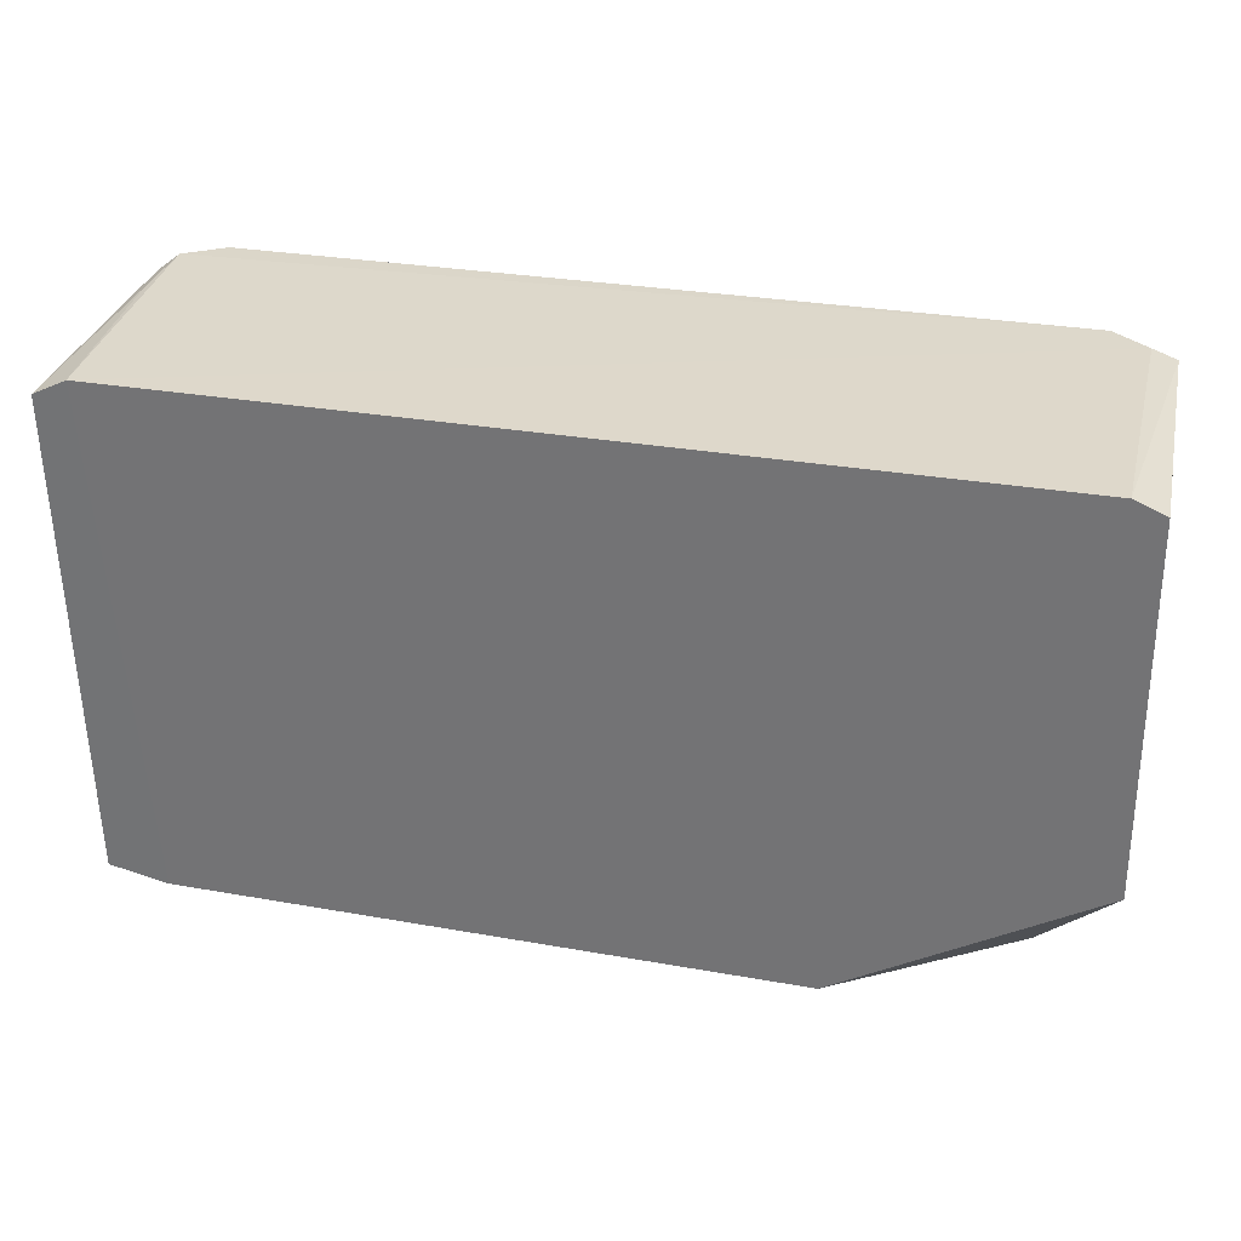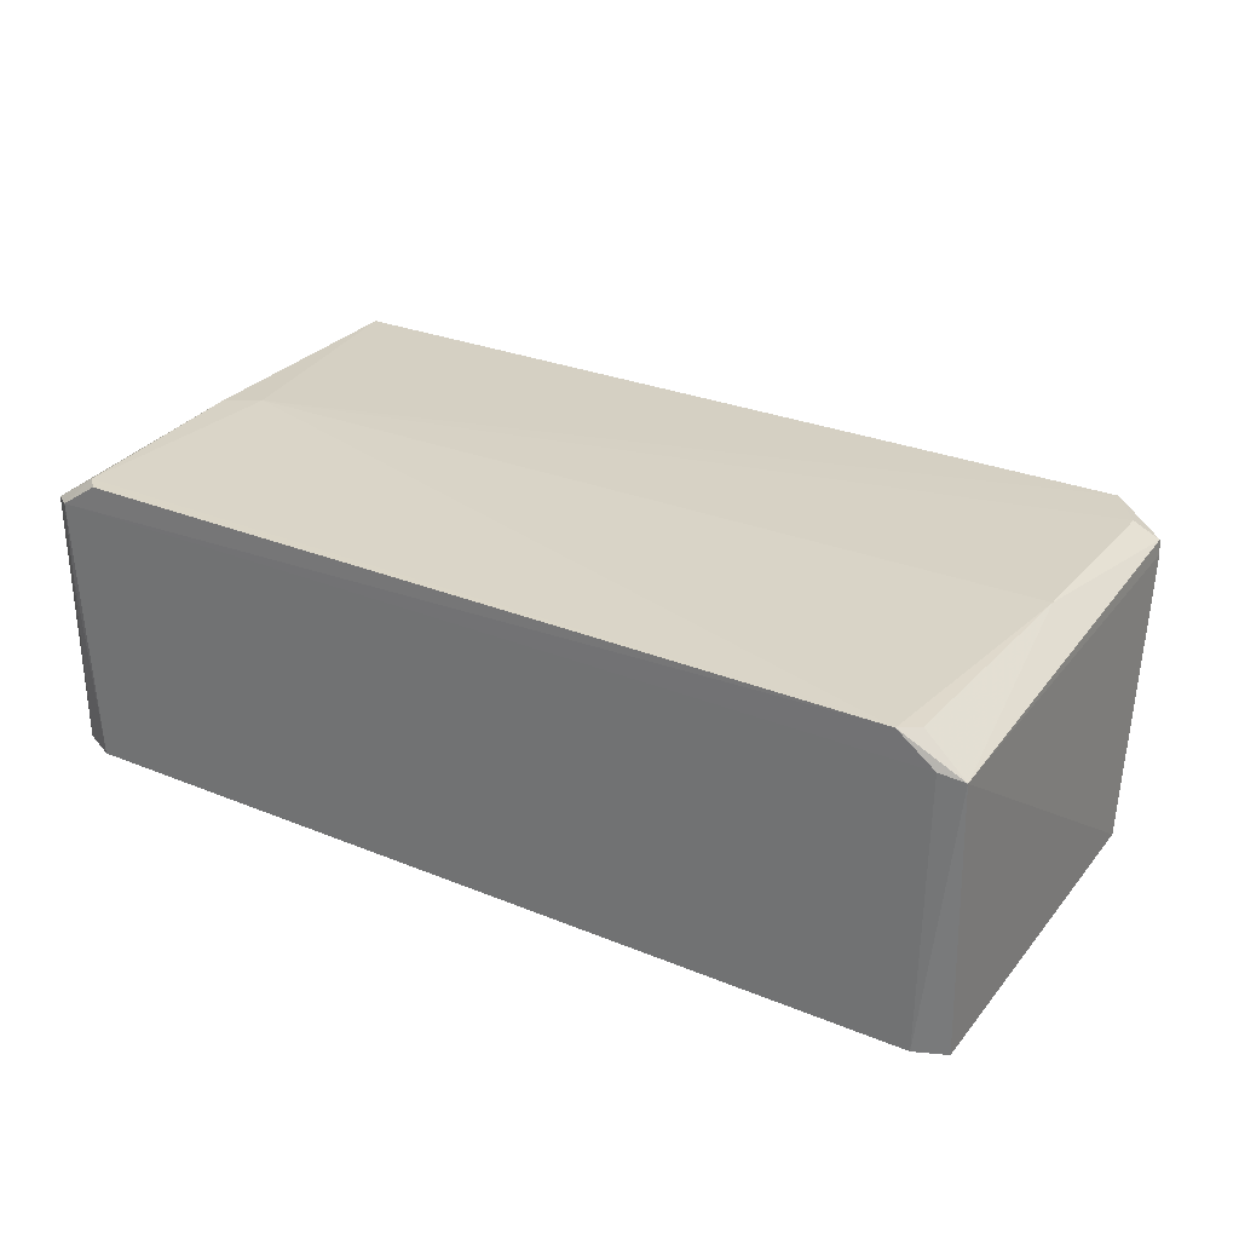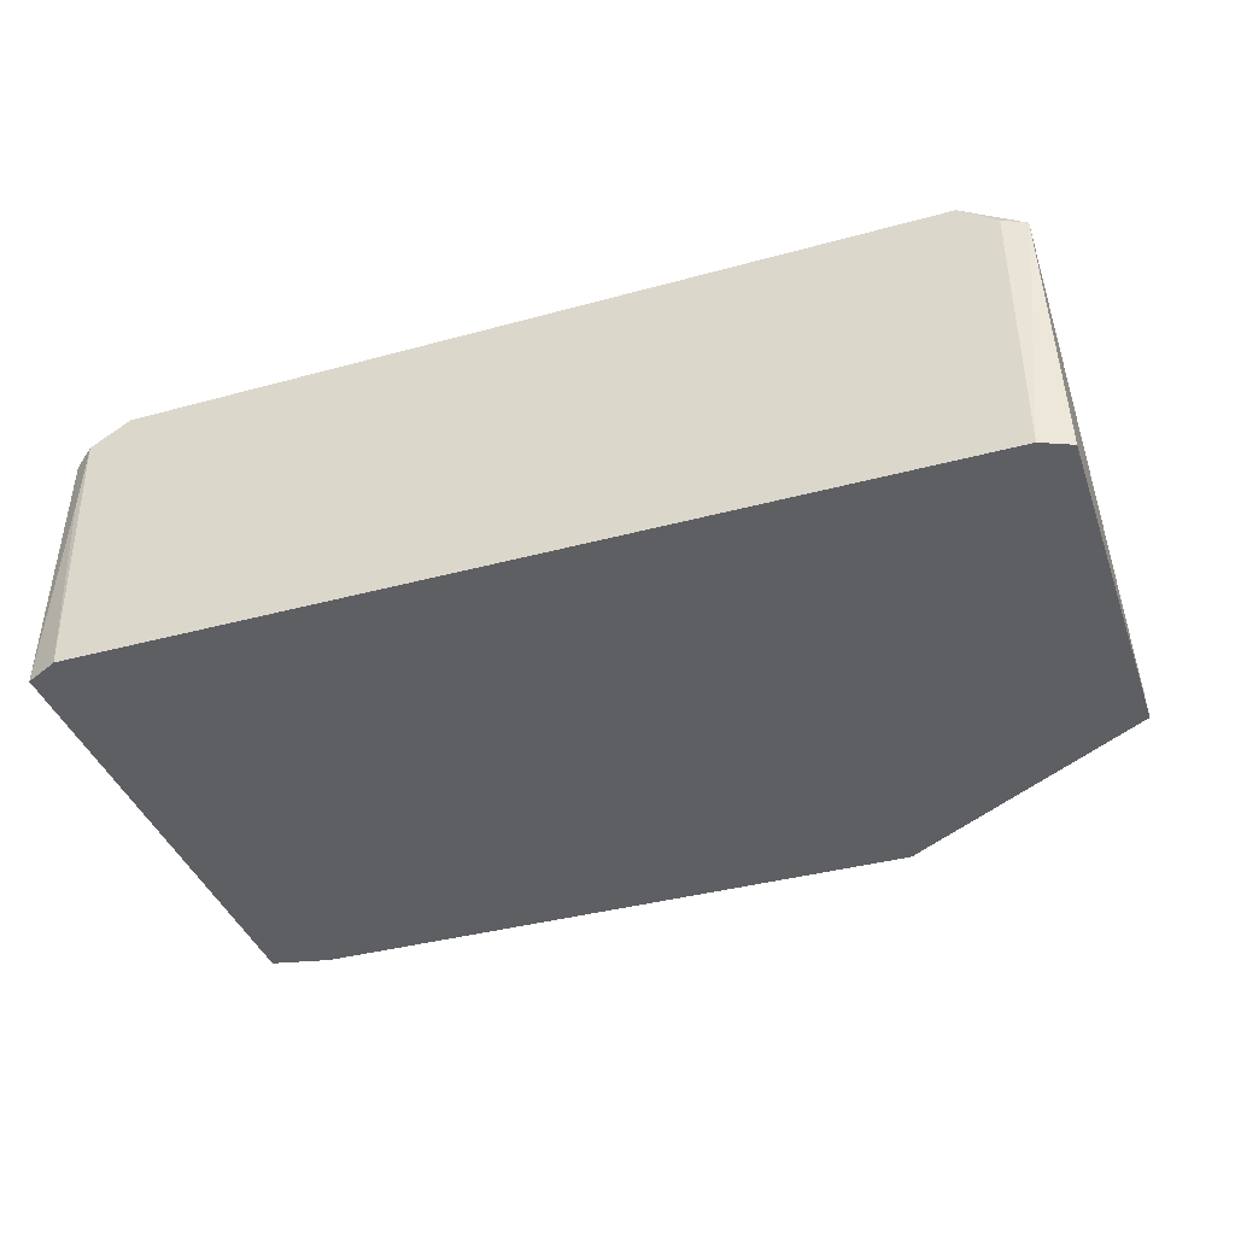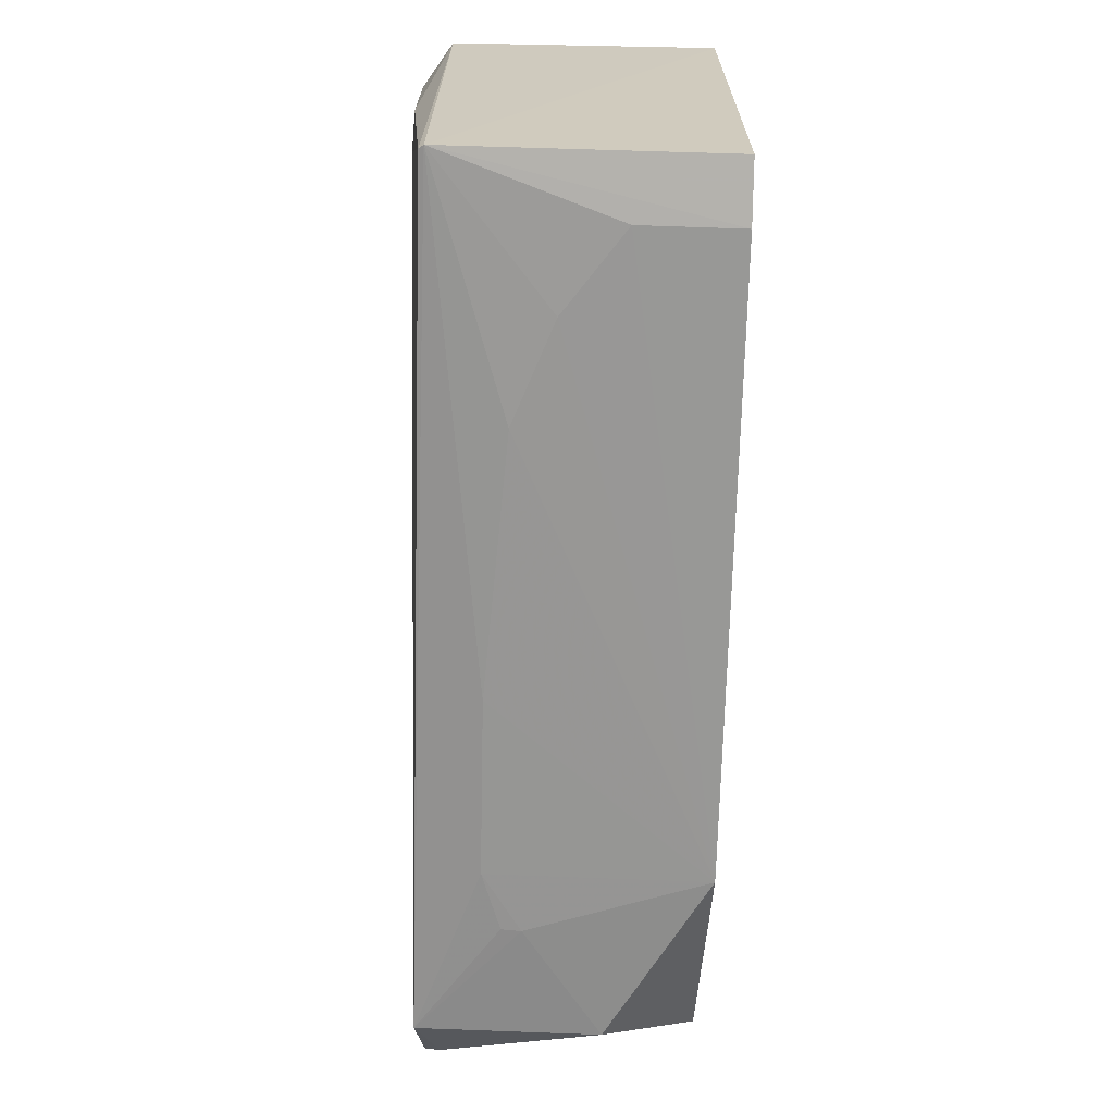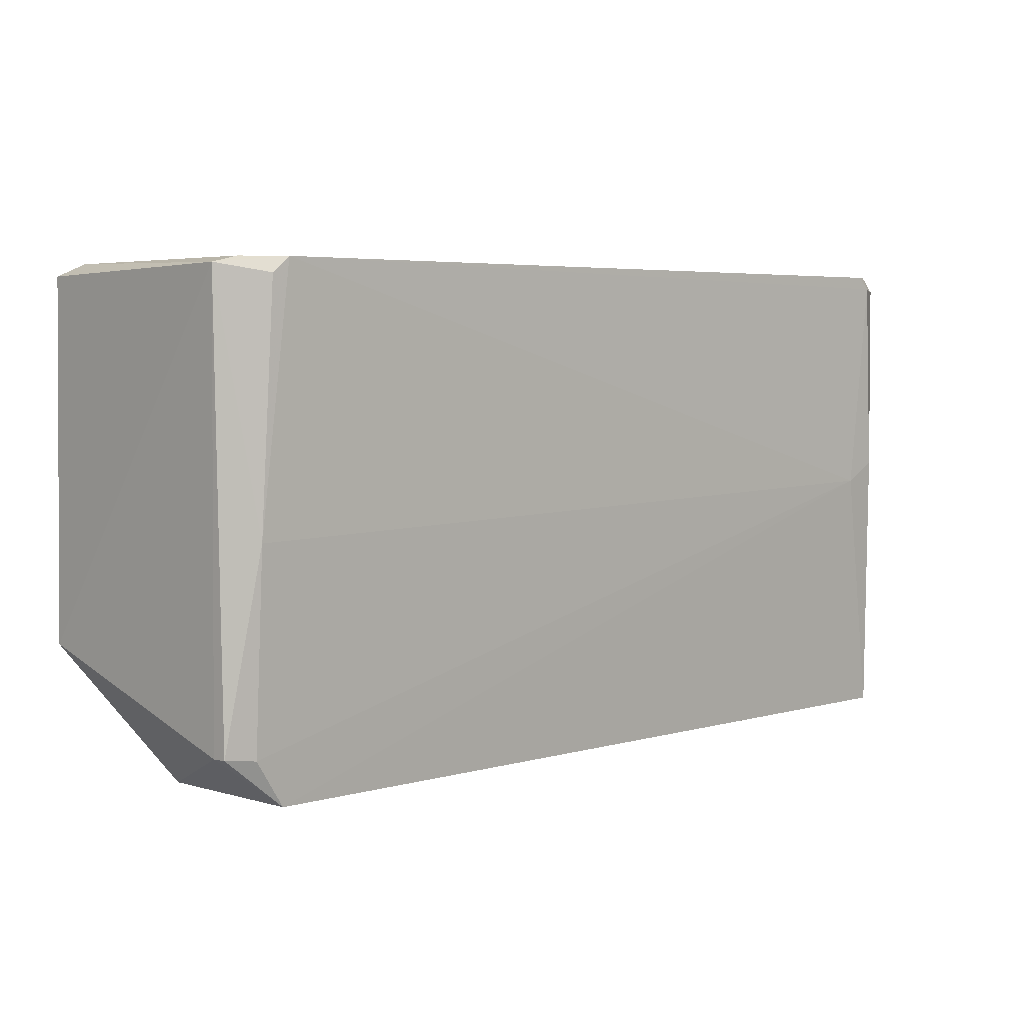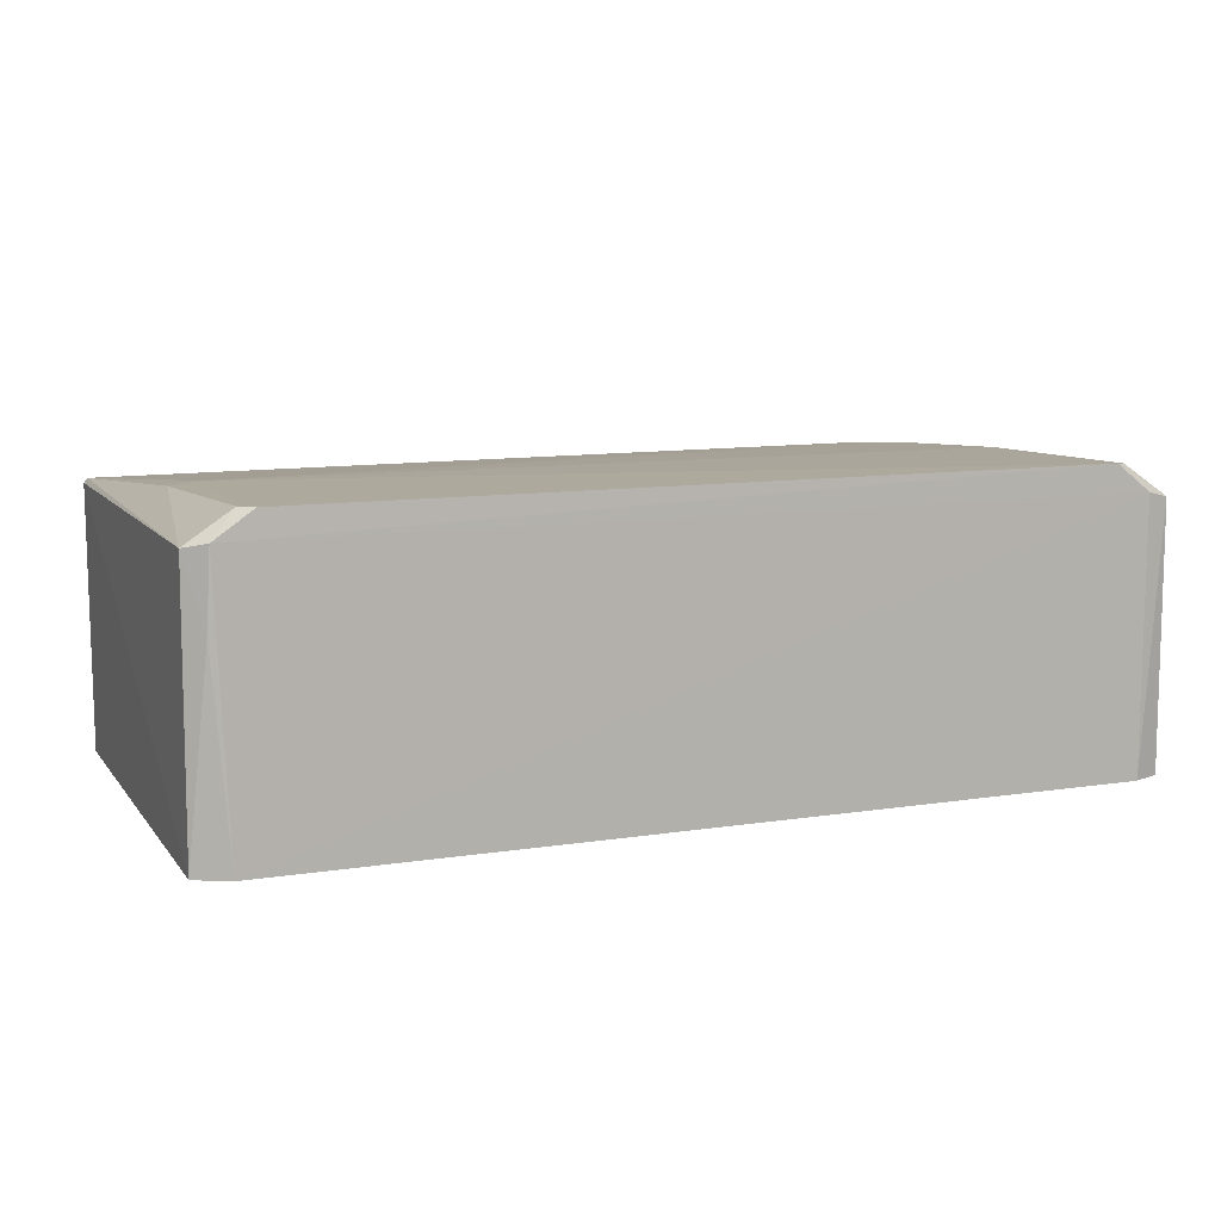
<metadata>
{"format":"obj","ext":"obj","renderer":"f3d","projection":"perspective","resolution":1024,"background":"white","views":[{"elev":31.7,"azim":-166.6,"up":"+Y"},{"elev":30.0,"azim":-149.2,"up":"+Z"},{"elev":-41.1,"azim":-161.8,"up":"+Z"},{"elev":-67.9,"azim":88.7,"up":"+Y"},{"elev":4.7,"azim":-41.5,"up":"+Y"},{"elev":9.5,"azim":157.4,"up":"+Z"}]}
</metadata>
<code>
v 0.03667 0.02284 0.1176
v 0.04132 -0.02246 0.1149
v 0.04208 0.02155 0.09055
v -0.04186 0.02181 0.09055
v -0.0386 -0.01818 0.1162
v -0.01962 -0.02419 0.0905
v 0.03906 0.02307 0.09054
v 0.042 0.02149 0.1147
v 0.03588 0.001601 0.1173
v -0.03607 0.02285 0.1179
v 0.04116 -0.02251 0.09053
v -0.04235 -0.01101 0.09053
v -0.03582 -0.02246 0.1159
v 0.03908 0.003378 0.1172
v 0.04014 0.02292 0.1152
v -0.04145 0.02234 0.1148
v -0.03913 0.02297 0.09054
v -0.03851 -0.0002202 0.1172
v 0.03582 -0.02362 0.09051
v -0.00353 -0.0235 0.1101
v -0.03573 -0.02308 0.09949
v 0.041 -0.02235 0.1154
v 0.03786 0.02166 0.1175
v 0.04046 0.02274 0.1085
v -0.04104 -0.01797 0.1152
v -0.03932 0.02287 0.1153
v -0.03758 0.02151 0.1177
v -0.02501 -0.02352 0.1084
v 0.0287 -0.02352 0.1048
v -0.04116 -0.01803 0.1138
v -0.01965 -0.0235 0.1101
v -0.0251 -0.0236 0.1066
v 0.0359 -0.02356 0.09945
v 0.01976 -0.02351 0.1083
f 8 2 3
f 11 3 2
f 11 7 3
f 13 9 5
f 15 10 1
f 16 4 12
f 17 4 16
f 17 7 6
f 17 12 4
f 17 6 12
f 18 5 9
f 18 9 10
f 19 11 2
f 19 6 7
f 19 7 11
f 20 2 13
f 21 12 6
f 22 13 2
f 22 9 13
f 22 14 9
f 22 2 8
f 22 8 14
f 23 14 8
f 23 9 14
f 23 10 9
f 23 1 10
f 23 15 1
f 23 8 15
f 24 15 8
f 24 8 3
f 24 3 7
f 24 7 15
f 25 18 16
f 25 5 18
f 25 13 5
f 26 7 17
f 26 15 7
f 26 10 15
f 26 17 16
f 26 16 10
f 27 18 10
f 27 10 16
f 27 16 18
f 30 25 16
f 30 16 12
f 30 12 21
f 30 21 13
f 30 13 25
f 31 20 13
f 31 13 28
f 31 6 20
f 32 21 6
f 32 31 28
f 32 6 31
f 32 28 13
f 32 13 21
f 33 19 2
f 33 2 29
f 33 29 6
f 33 6 19
f 34 29 2
f 34 2 20
f 34 20 6
f 34 6 29

</code>
